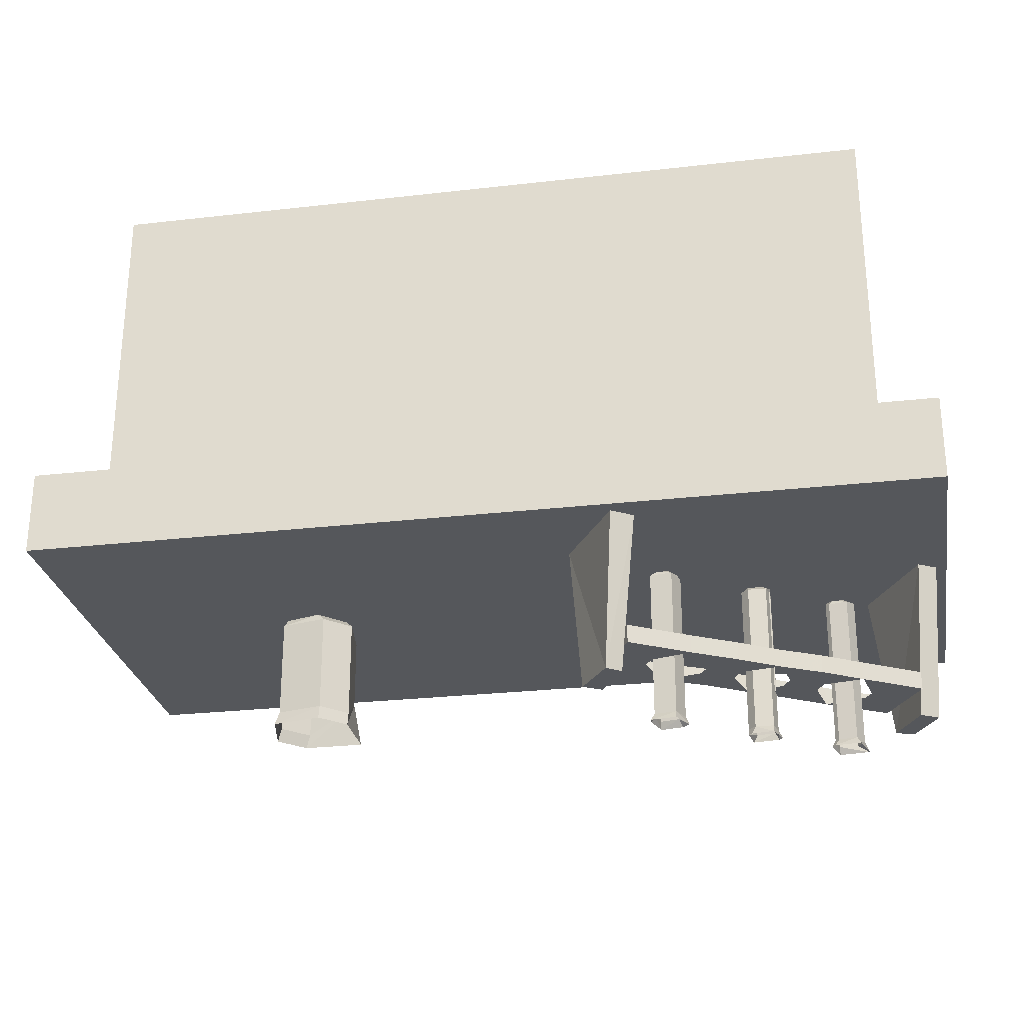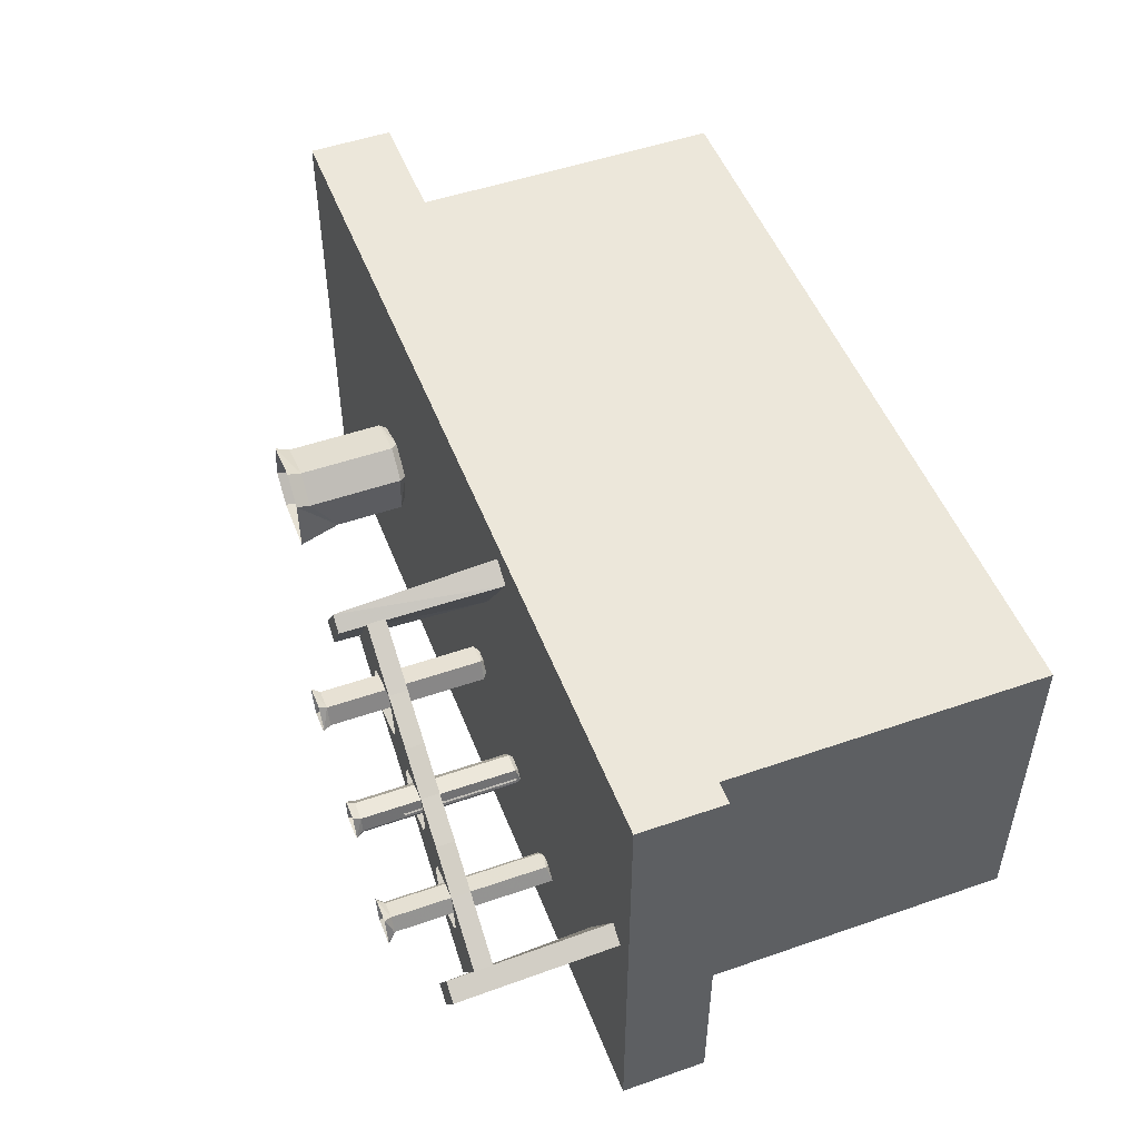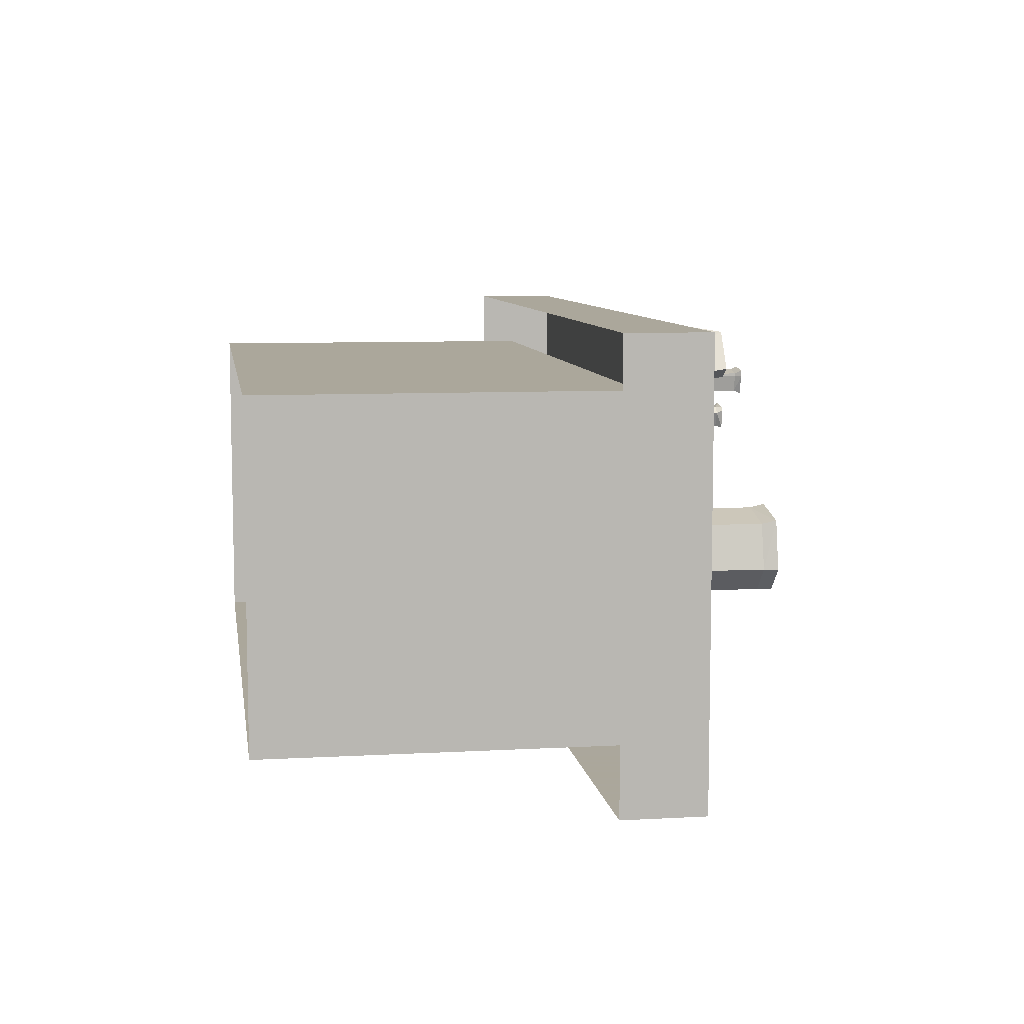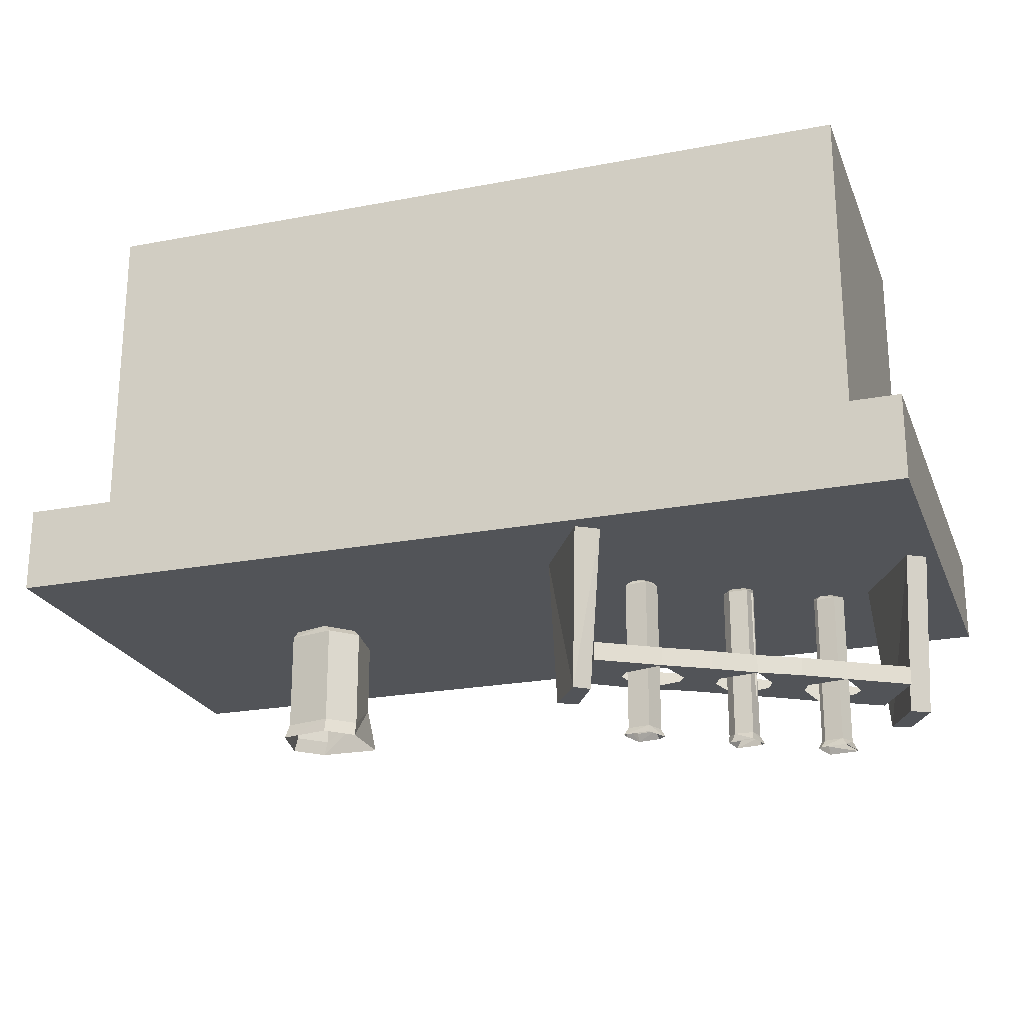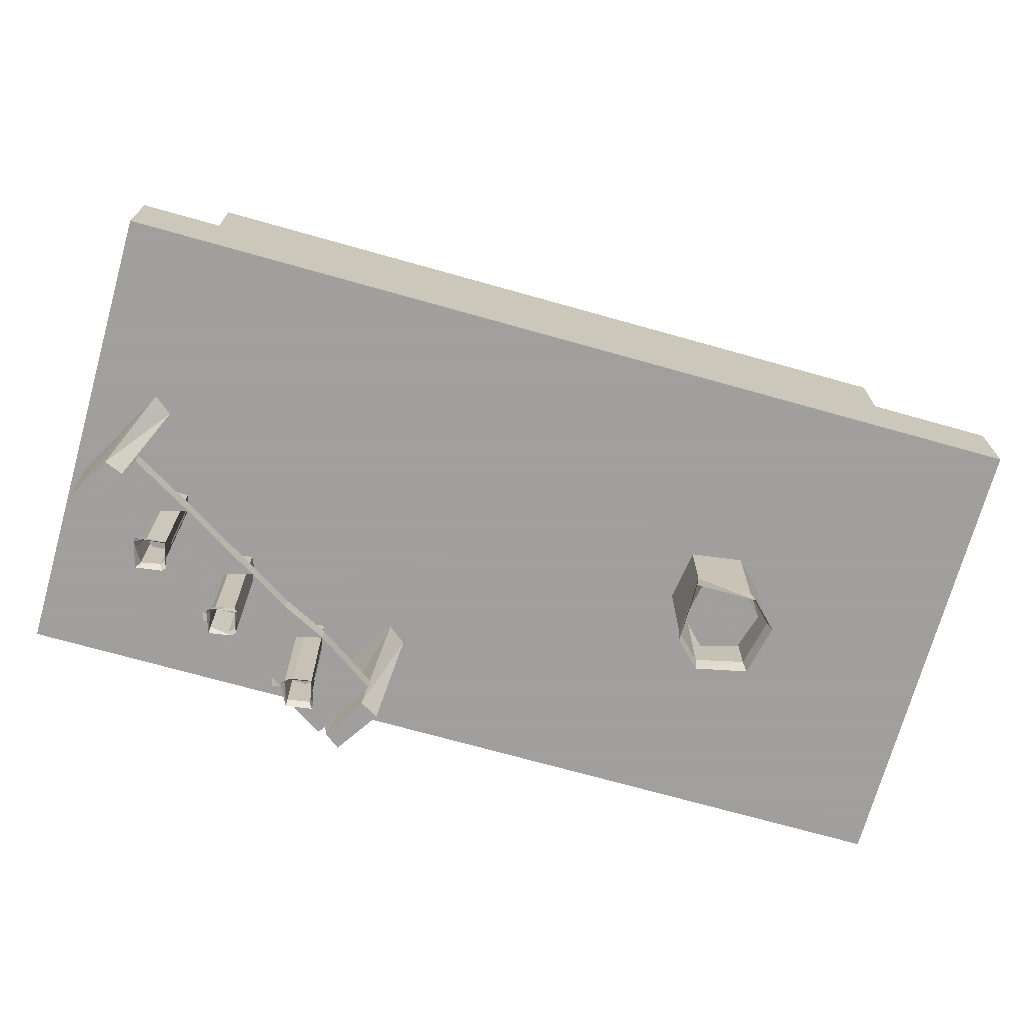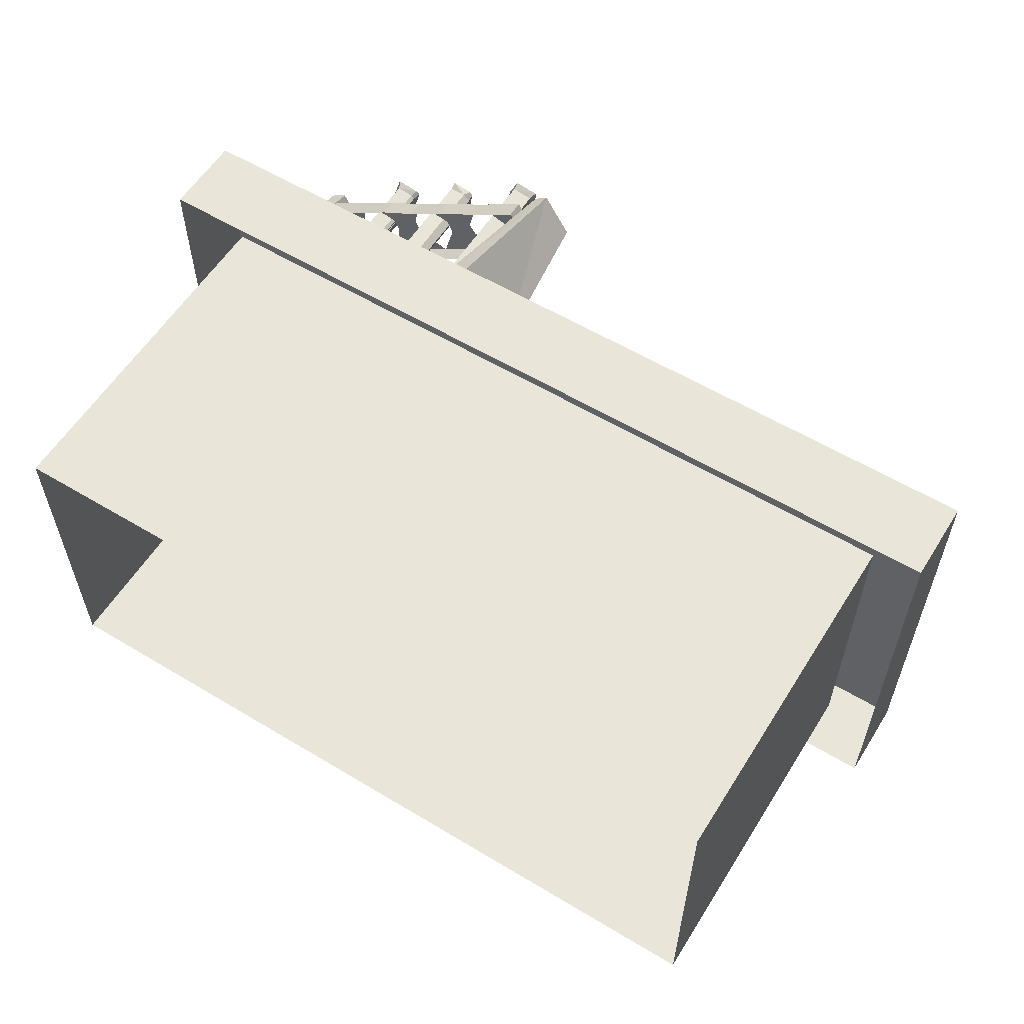
<metadata>
{"format":"obj","ext":"obj","renderer":"f3d","projection":"perspective","resolution":1024,"background":"white","views":[{"elev":-27.0,"azim":10.1,"up":"+Y"},{"elev":50.5,"azim":69.2,"up":"+Z"},{"elev":8.2,"azim":-98.7,"up":"+Z"},{"elev":-22.9,"azim":18.1,"up":"+Y"},{"elev":-71.5,"azim":164.3,"up":"+Y"},{"elev":58.0,"azim":-148.1,"up":"+Z"}]}
</metadata>
<code>
o object/chemistry_table/base
v 99 -131 6
v 95 -131 7
v 95 -130 7
v 99 -130 7
v 101 -131 9
v 101 -161 9
v 99 -161 6
v 95 -161 7
v 93 -161 10
v 93 -131 10
v 94 -130 9
v 95 -131 12
v 95 -130 11
v 98 -131 12
v 98 -130 12
v 100 -130 8
v 95 -161 12
v 96 -161 10
v 98 -161 12
v 99 -131 13
v 99 -172 13
v 101 -172 9
v 99 -172 6
v 101 -130 9
v 99 -130 6
v 94 -131 12
v 94 -172 12
v 93 -172 11
v 93 -131 11
v 93 -174 13
v 100 -174 14
v 92 -174 12
v 94 -174 5
v 94 -172 6
v 94 -131 6
v 102 -174 6
v 102 -174 7
v 93 -130 10
v 95 -130 12
v 118 -157 8
v 108 -157 -9
v 108 -152 -9
v 118 -152 8
v 102 -157 18
v 104 -157 7
v 102 -157 4
v 91 -157 1
v 91 -152 1
v 41 -157 55
v 41 -152 55
v 31 -152 38
v 31 -157 38
v 44 -157 39
v 46 -157 42
v 57 -157 45
v 57 -152 45
v 47 -157 27
v 47 -152 27
v 59 -157 21
v 58 -157 30
v 60 -157 33
v 69 -157 38
v 69 -152 38
v 59 -152 21
v 70 -157 14
v 67 -157 25
v 69 -157 29
v 80 -157 31
v 80 -152 31
v 70 -152 14
v 80 -157 8
v 80 -157 17
v 82 -157 21
v 91 -157 25
v 91 -152 25
v 80 -152 8
v 89 -157 12
v 91 -157 16
v 102 -152 18
v 76 -131 20
v 73 -131 20
v 73 -130 20
v 75 -130 21
v 78 -131 23
v 78 -161 23
v 76 -161 20
v 73 -161 20
v 71 -161 23
v 71 -131 23
v 72 -130 23
v 72 -131 25
v 73 -130 24
v 76 -131 25
v 76 -130 25
v 77 -130 22
v 72 -161 25
v 75 -161 23
v 76 -161 25
v 78 -131 22
v 77 -131 26
v 77 -172 26
v 78 -172 22
v 77 -172 20
v 77 -131 20
v 78 -130 23
v 76 -130 20
v 72 -131 26
v 72 -172 26
v 70 -172 24
v 70 -131 24
v 71 -174 26
v 77 -174 27
v 70 -174 25
v 71 -174 19
v 72 -172 19
v 72 -131 19
v 78 -174 20
v 79 -174 21
v 71 -130 23
v 72 -130 25
v 52 -131 36
v 48 -131 35
v 48 -130 35
v 52 -130 36
v 53 -131 37
v 53 -161 37
v 52 -161 36
v 48 -161 35
v 46 -161 38
v 46 -131 38
v 46 -130 38
v 46 -131 39
v 47 -131 34
v 46 -131 40
v 48 -130 40
v 46 -172 39
v 46 -172 40
v 52 -131 41
v 51 -130 40
v 52 -172 41
v 45 -174 39
v 45 -174 41
v 54 -131 36
v 53 -130 37
v 54 -172 36
v 52 -172 35
v 52 -131 35
v 55 -174 36
v 53 -174 34
v 47 -172 34
v 47 -174 33
v 48 -131 40
v 48 -161 40
v 51 -161 40
v 51 -131 40
v 49 -161 38
v 52 -174 42
v 39 -164 52
v 32 -164 40
v 28 -121 33
v 44 -121 58
v 35 -164 55
v 27 -164 43
v 23 -121 37
v 38 -121 62
v 115 -164 -9
v 110 -164 -7
v 105 -121 -13
v 110 -121 -17
v 122 -164 3
v 117 -164 6
v 120 -121 13
v 125 -121 10
v 128 -120 64
v -128 -120 64
v -128 -120 -64
v 128 -120 -64
v 128 -96 64
v -128 -96 64
v -128 -96 -64
v 128 -96 -64
v 112 0 48
v 112 -104 48
v 112 -104 -48
v 112 0 -48
v -112 -104 -48
v -112 0 -48
v -112 -104 48
v -112 0 48
v -53 -141 -11
v -53 -123 -11
v -51 -123 0
v -51 -141 0
v -61 -141 -3
v -64 -141 -13
v -64 -123 -13
v -71 -123 -6
v -71 -141 -6
v -68 -123 4
v -68 -141 4
v -58 -141 7
v -58 -123 7
v -69 -122 5
v -69 -150 5
v -56 -150 8
v -56 -122 8
v -68 -120 4
v -71 -120 -6
v -72 -122 -8
v -72 -150 -8
v -58 -120 7
v -70 -154 6
v -56 -154 9
v -49 -150 1
v -49 -122 1
v -49 -154 2
v -51 -122 -13
v -51 -142 -13
v -65 -150 -15
v -65 -122 -15
v -53 -120 -11
v -51 -120 0
v -64 -120 -13
v -66 -154 -15
v -73 -154 -8
v -49 -154 -15
v -61 -120 -3
v 21 -121 32
v 21 -164 32
v 41 -121 66
v 128 -121 14
v 128 -164 14
v 108 -121 -20
v 125 -157 20
v 47 -157 65
v 102 -157 -18
v 128 24 -64
v 128 24 64
v -128 24 64
v -128 24 -64
v 128 40 -64
v 128 40 64
v -128 40 64
v -112 -120 -48
v 112 -120 -48
v -112 -120 48
v 99 -131 6
v 99 -131 6
v 99 -131 6
v 99 -131 6
v 99 -131 6
f 1 2 3
f 1 3 4
f 1 4 5
f 1 5 6
f 1 6 7
f 1 7 2
f 2 7 8
f 2 8 9
f 2 9 10
f 2 10 3
f 3 10 11
f 11 10 12
f 11 12 13
f 13 12 14
f 13 14 15
f 15 14 16
f 16 14 5
f 16 5 4
f 17 12 10
f 17 10 9
f 17 9 18
f 17 18 19
f 17 19 12
f 12 19 14
f 14 19 5
f 5 19 6
f 6 19 18
f 6 18 7
f 7 18 8
f 8 18 9
f 5 20 21
f 5 21 22
f 5 22 23
f 5 23 1
f 5 1 24
f 5 24 20
f 5 20 15
f 5 15 24
f 5 24 25
f 5 25 1
f 5 1 22
f 5 22 20
f 20 22 21
f 20 21 26
f 20 26 27
f 20 27 21
f 21 27 26
f 26 27 28
f 26 28 29
f 26 29 27
f 27 29 28
f 27 28 30
f 27 30 21
f 27 21 31
f 27 31 30
f 27 30 32
f 27 32 28
f 28 32 30
f 32 28 33
f 32 33 34
f 32 34 28
f 28 34 35
f 28 35 29
f 28 29 34
f 28 34 33
f 33 34 36
f 33 36 23
f 33 23 34
f 34 23 1
f 34 1 35
f 34 35 23
f 34 23 36
f 36 23 22
f 36 22 37
f 36 37 23
f 23 37 22
f 23 22 1
f 29 35 34
f 35 29 38
f 35 38 3
f 35 3 1
f 35 1 23
f 1 3 25
f 1 25 24
f 24 15 20
f 20 15 26
f 20 26 39
f 20 39 15
f 15 39 26
f 26 39 38
f 26 38 29
f 26 29 39
f 39 29 38
f 38 29 3
f 3 29 35
f 3 35 25
f 25 35 1
f 22 21 31
f 22 31 37
f 22 37 21
f 21 37 31
f 30 31 21
f 40 41 42
f 40 42 43
f 40 43 44
f 40 44 45
f 40 45 41
f 41 45 46
f 41 46 47
f 41 47 48
f 41 48 42
f 49 50 51
f 49 51 52
f 49 52 53
f 49 53 54
f 49 54 55
f 49 55 56
f 49 56 50
f 57 52 51
f 57 51 58
f 57 58 59
f 57 59 60
f 60 59 61
f 61 59 62
f 61 62 55
f 55 62 63
f 55 63 56
f 59 58 64
f 59 64 65
f 59 65 66
f 59 66 62
f 62 66 67
f 62 67 68
f 62 68 69
f 62 69 63
f 65 64 70
f 65 70 71
f 65 71 72
f 72 71 73
f 73 71 74
f 73 74 68
f 68 74 75
f 68 75 69
f 71 70 76
f 71 76 47
f 71 47 77
f 71 77 74
f 74 77 78
f 74 78 44
f 74 44 79
f 74 79 75
f 47 76 48
f 44 43 79
f 80 81 82
f 80 82 83
f 80 83 84
f 80 84 85
f 80 85 86
f 80 86 81
f 81 86 87
f 81 87 88
f 81 88 89
f 81 89 82
f 82 89 90
f 90 89 91
f 90 91 92
f 92 91 93
f 92 93 94
f 94 93 95
f 95 93 84
f 95 84 83
f 96 91 89
f 96 89 88
f 96 88 97
f 96 97 98
f 96 98 91
f 91 98 93
f 93 98 84
f 84 98 85
f 85 98 97
f 85 97 86
f 86 97 87
f 87 97 88
f 99 100 101
f 99 101 102
f 99 102 103
f 99 103 104
f 99 104 105
f 99 105 100
f 99 100 94
f 99 94 105
f 99 105 106
f 99 106 104
f 99 104 102
f 99 102 100
f 100 102 101
f 100 101 107
f 100 107 108
f 100 108 101
f 101 108 107
f 107 108 109
f 107 109 110
f 107 110 108
f 108 110 109
f 108 109 111
f 108 111 101
f 108 101 112
f 108 112 111
f 108 111 113
f 108 113 109
f 109 113 111
f 113 109 114
f 113 114 115
f 113 115 109
f 109 115 116
f 109 116 110
f 109 110 115
f 109 115 114
f 114 115 117
f 114 117 103
f 114 103 115
f 115 103 104
f 115 104 116
f 115 116 103
f 115 103 117
f 117 103 102
f 117 102 118
f 117 118 103
f 103 118 102
f 103 102 104
f 110 116 115
f 116 110 119
f 116 119 82
f 116 82 104
f 116 104 103
f 104 82 106
f 104 106 105
f 105 94 100
f 100 94 107
f 100 107 120
f 100 120 94
f 94 120 107
f 107 120 119
f 107 119 110
f 107 110 120
f 120 110 119
f 119 110 82
f 82 110 116
f 82 116 106
f 106 116 104
f 102 101 112
f 102 112 118
f 102 118 101
f 101 118 112
f 111 112 101
f 121 122 123
f 121 123 124
f 121 124 125
f 121 125 126
f 121 126 127
f 121 127 122
f 122 127 128
f 122 128 129
f 122 129 130
f 122 130 123
f 123 130 131
f 123 131 132
f 123 132 133
f 123 133 131
f 131 133 132
f 131 132 134
f 131 134 135
f 131 135 132
f 132 135 134
f 132 134 136
f 132 136 137
f 132 137 134
f 134 137 138
f 134 138 139
f 134 139 135
f 134 135 138
f 134 138 140
f 134 140 137
f 134 137 136
f 136 137 141
f 136 141 142
f 136 142 137
f 137 142 140
f 137 140 138
f 138 140 143
f 138 143 144
f 138 144 139
f 138 139 143
f 138 143 145
f 138 145 140
f 140 145 143
f 143 145 146
f 143 146 147
f 143 147 144
f 143 144 124
f 143 124 147
f 143 147 145
f 145 147 146
f 145 146 148
f 145 148 149
f 145 149 146
f 146 149 150
f 146 150 133
f 146 133 147
f 146 147 150
f 146 150 151
f 146 151 149
f 146 149 148
f 152 135 131
f 152 131 130
f 152 130 153
f 152 153 154
f 152 154 155
f 152 155 135
f 135 155 139
f 135 139 138
f 155 125 144
f 155 144 139
f 139 144 143
f 125 124 144
f 153 130 129
f 153 129 156
f 153 156 154
f 154 156 126
f 154 126 125
f 154 125 155
f 127 126 156
f 127 156 128
f 128 156 129
f 132 133 150
f 132 150 136
f 132 136 133
f 133 136 150
f 133 150 147
f 133 147 124
f 133 124 123
f 133 123 147
f 147 123 124
f 147 124 144
f 145 140 157
f 145 157 148
f 145 148 140
f 140 148 157
f 140 157 137
f 137 157 142
f 137 142 141
f 136 150 151
f 136 151 141
f 136 141 150
f 150 141 151
f 149 151 150
f 142 157 140
f 158 159 160
f 158 160 161
f 158 161 162
f 158 162 163
f 158 163 159
f 159 163 164
f 159 164 160
f 161 165 162
f 162 165 164
f 162 164 163
f 166 167 168
f 166 168 169
f 166 169 170
f 166 170 167
f 167 170 171
f 167 171 172
f 167 172 168
f 171 170 173
f 171 173 172
f 170 169 173
f 57 53 52
f 174 175 176
f 174 176 177
f 174 177 178
f 174 178 179
f 174 179 175
f 175 179 180
f 175 180 176
f 176 180 181
f 176 181 177
f 177 181 178
f 182 183 184
f 182 184 185
f 185 184 186
f 185 186 187
f 187 186 188
f 187 188 189
f 189 188 183
f 189 183 182
f 190 191 192
f 190 192 193
f 190 193 194
f 190 194 195
f 190 195 196
f 190 196 191
f 197 196 195
f 197 195 198
f 197 198 199
f 199 198 200
f 199 200 201
f 199 201 202
f 202 201 193
f 202 193 192
f 193 201 194
f 194 201 200
f 194 200 198
f 194 198 195
f 203 204 205
f 203 205 206
f 203 206 207
f 203 207 208
f 203 208 209
f 203 209 204
f 203 204 210
f 203 210 209
f 203 209 207
f 203 207 211
f 203 211 206
f 203 206 204
f 204 206 205
f 204 205 212
f 204 212 213
f 204 213 205
f 205 213 214
f 205 214 215
f 205 215 206
f 205 206 214
f 205 214 216
f 205 216 213
f 205 213 212
f 217 218 219
f 217 219 220
f 217 220 221
f 217 221 222
f 217 222 215
f 217 215 218
f 217 218 214
f 217 214 215
f 217 215 221
f 217 221 223
f 217 223 220
f 217 220 218
f 218 220 219
f 218 219 224
f 218 224 219
f 219 224 210
f 219 210 209
f 219 209 220
f 219 220 210
f 219 210 225
f 219 225 224
f 224 225 210
f 210 225 212
f 210 212 204
f 210 204 209
f 214 218 215
f 218 214 216
f 218 216 226
f 218 226 224
f 218 224 226
f 218 226 216
f 218 216 214
f 211 207 206
f 211 206 222
f 211 222 215
f 211 215 206
f 206 215 222
f 223 221 220
f 223 220 208
f 223 208 209
f 223 209 220
f 220 209 208
f 213 216 214
f 215 214 206
f 209 210 220
f 222 221 215
f 221 222 227
f 221 227 223
f 223 227 208
f 208 227 207
f 208 207 209
f 204 212 225
f 204 225 210
f 207 227 211
f 211 227 222

</code>
